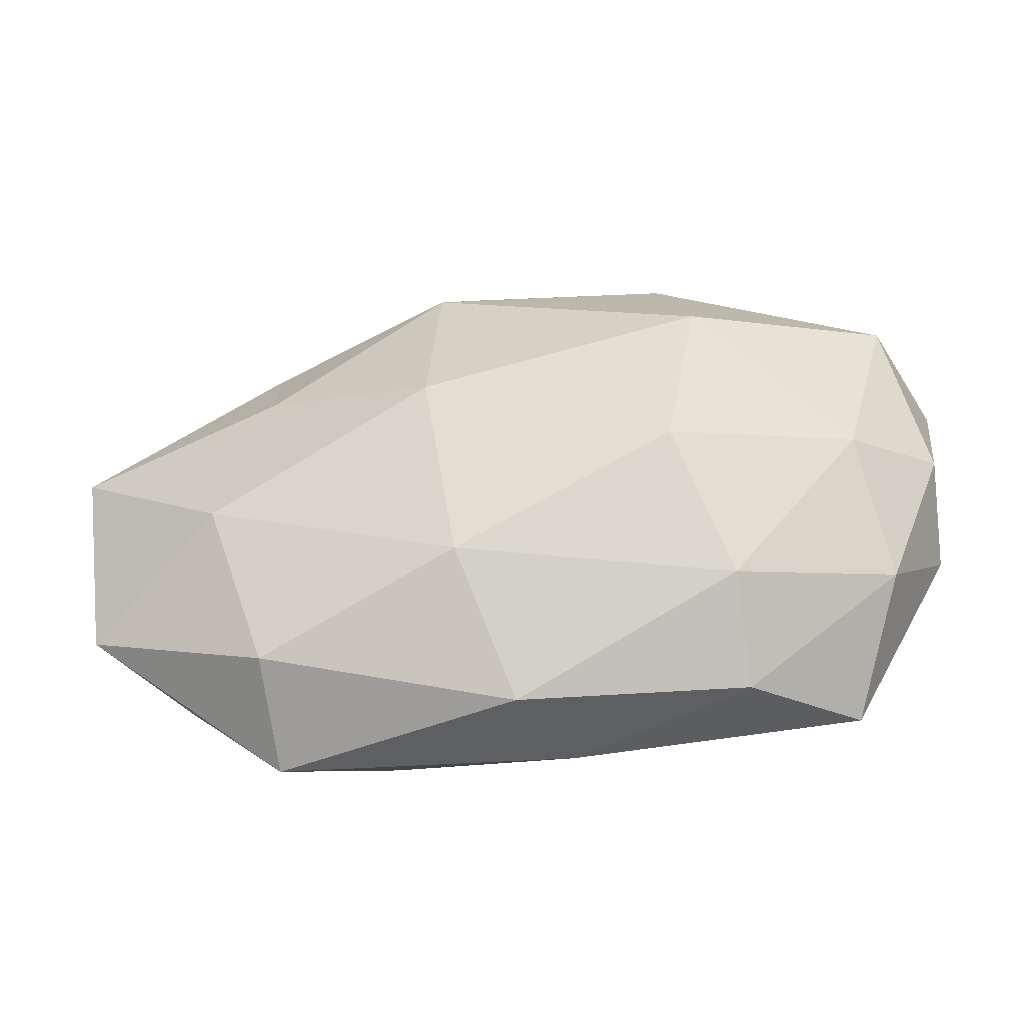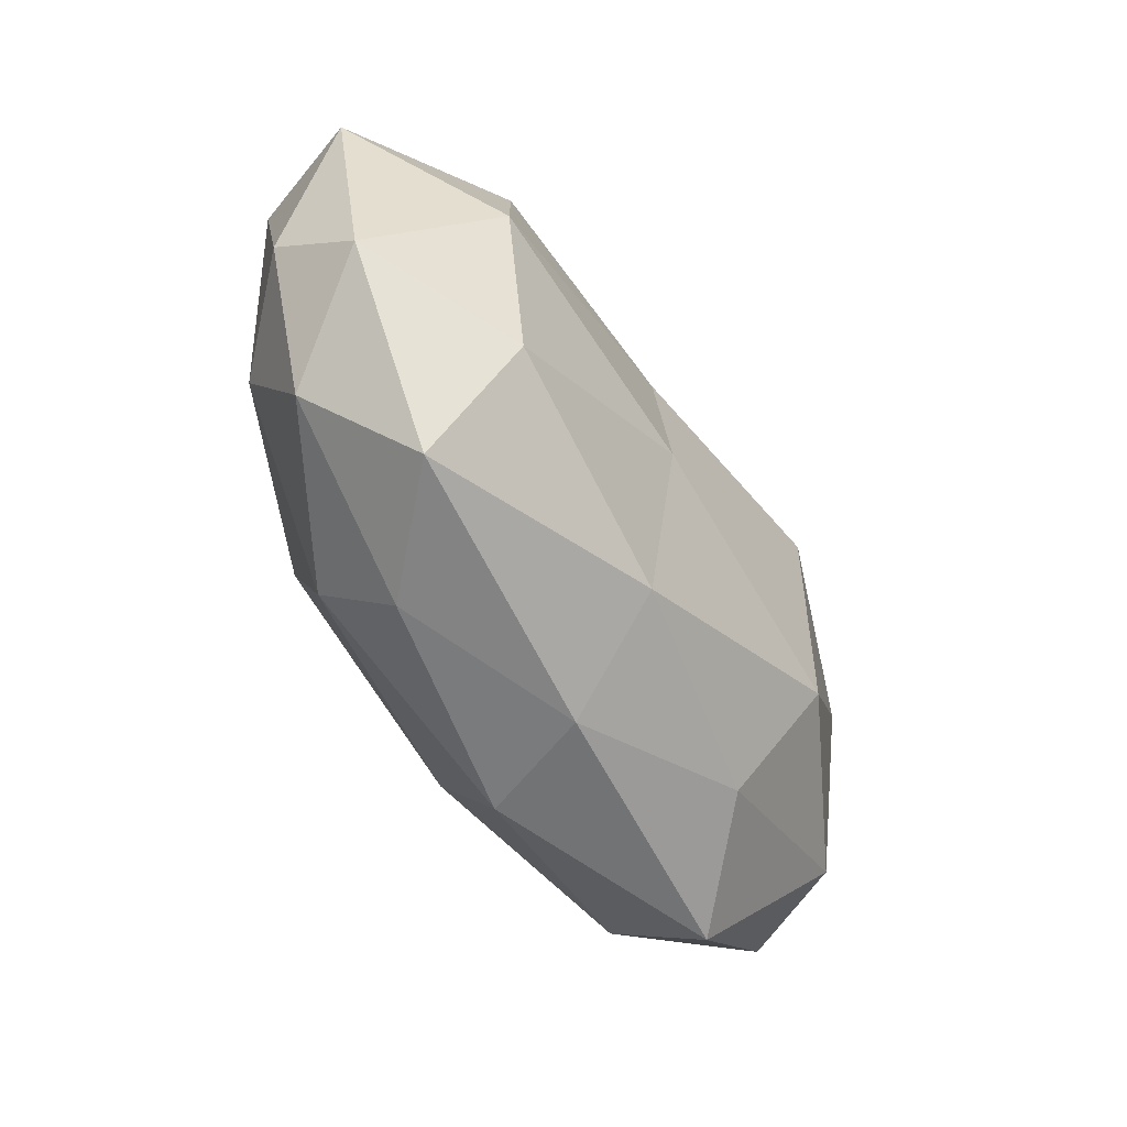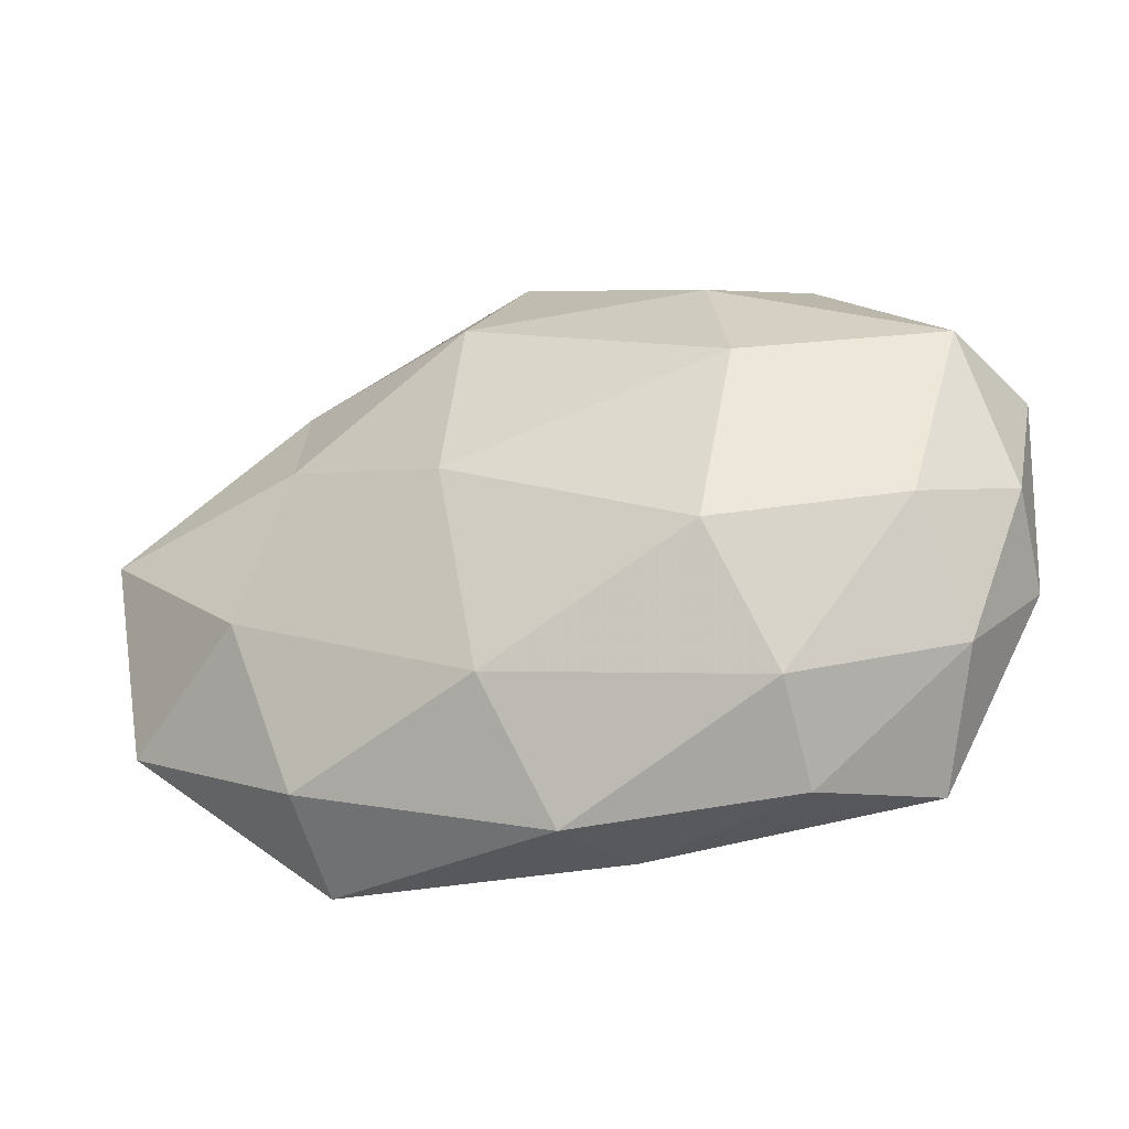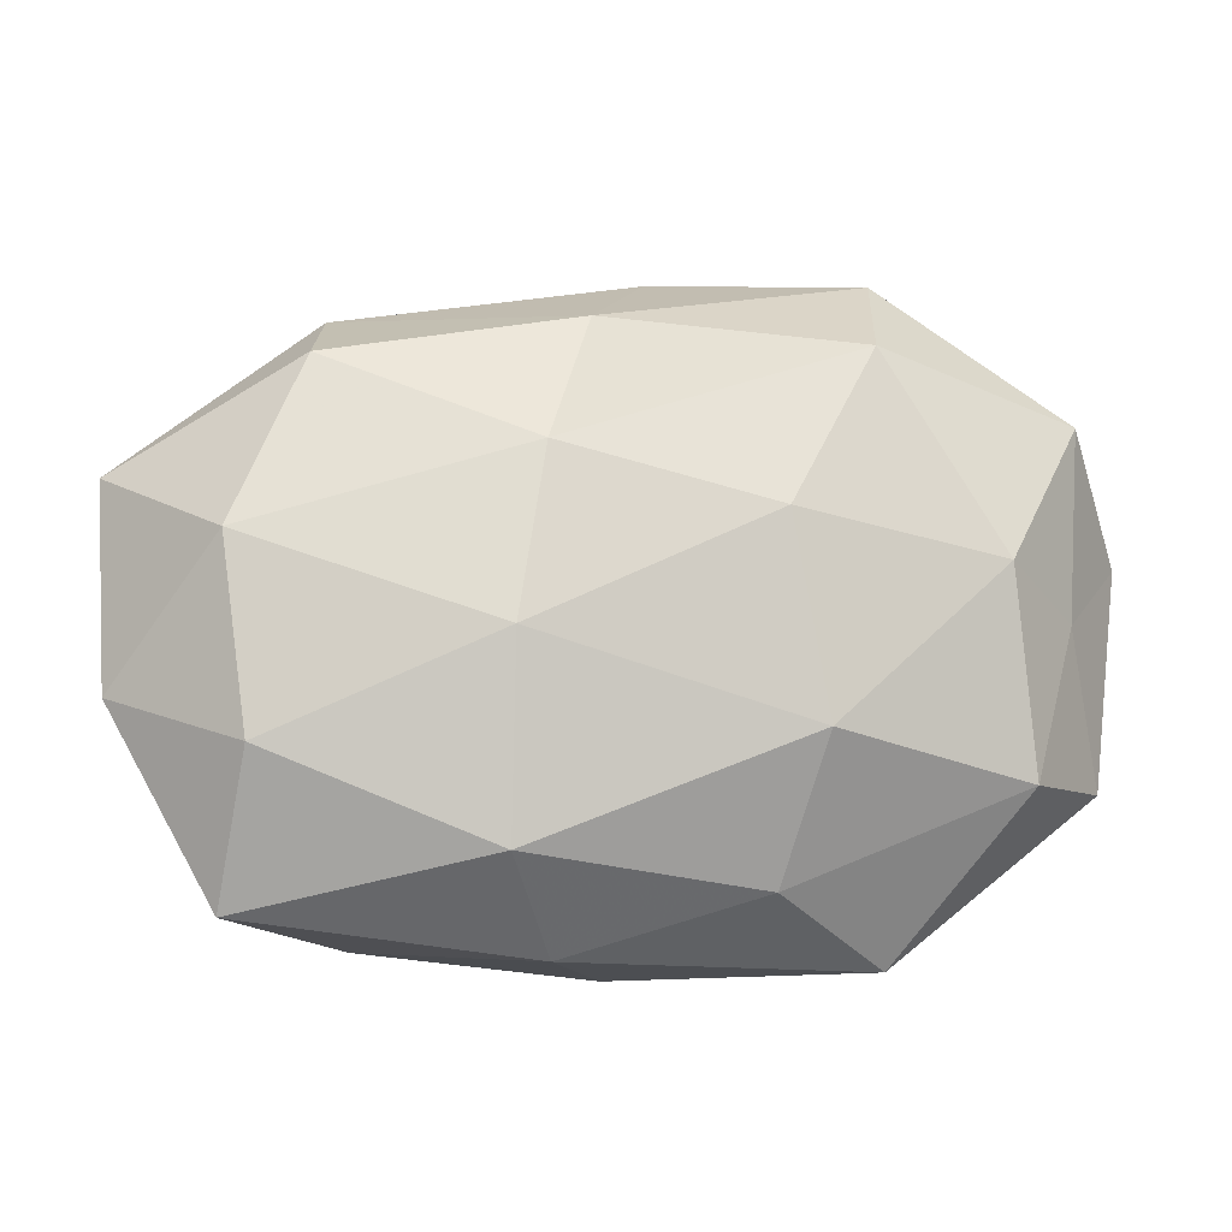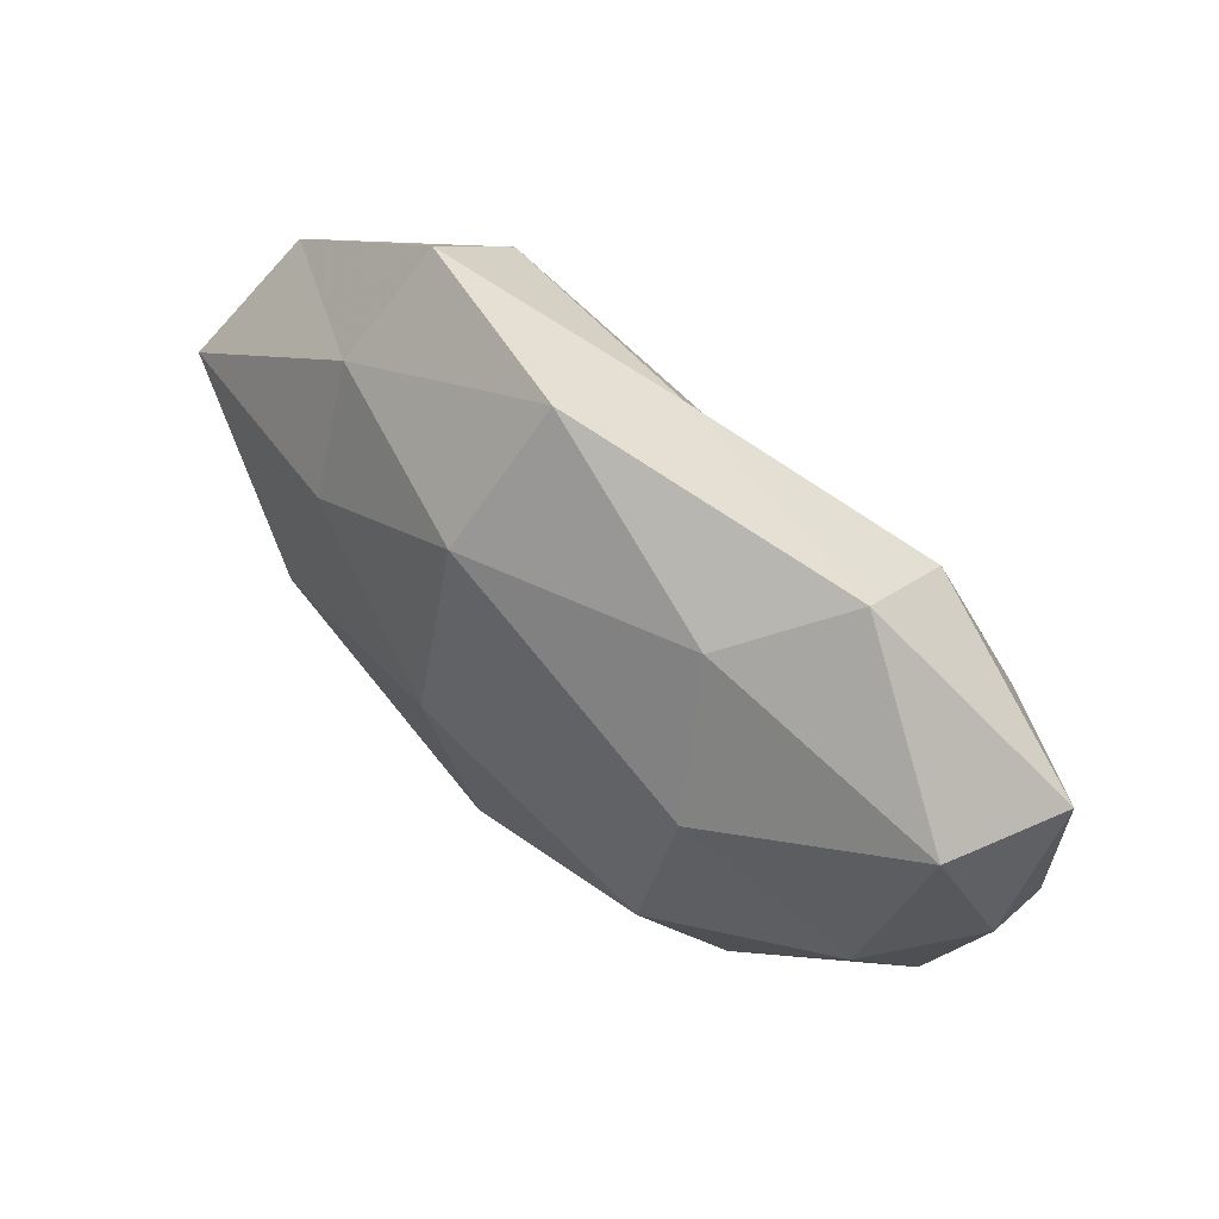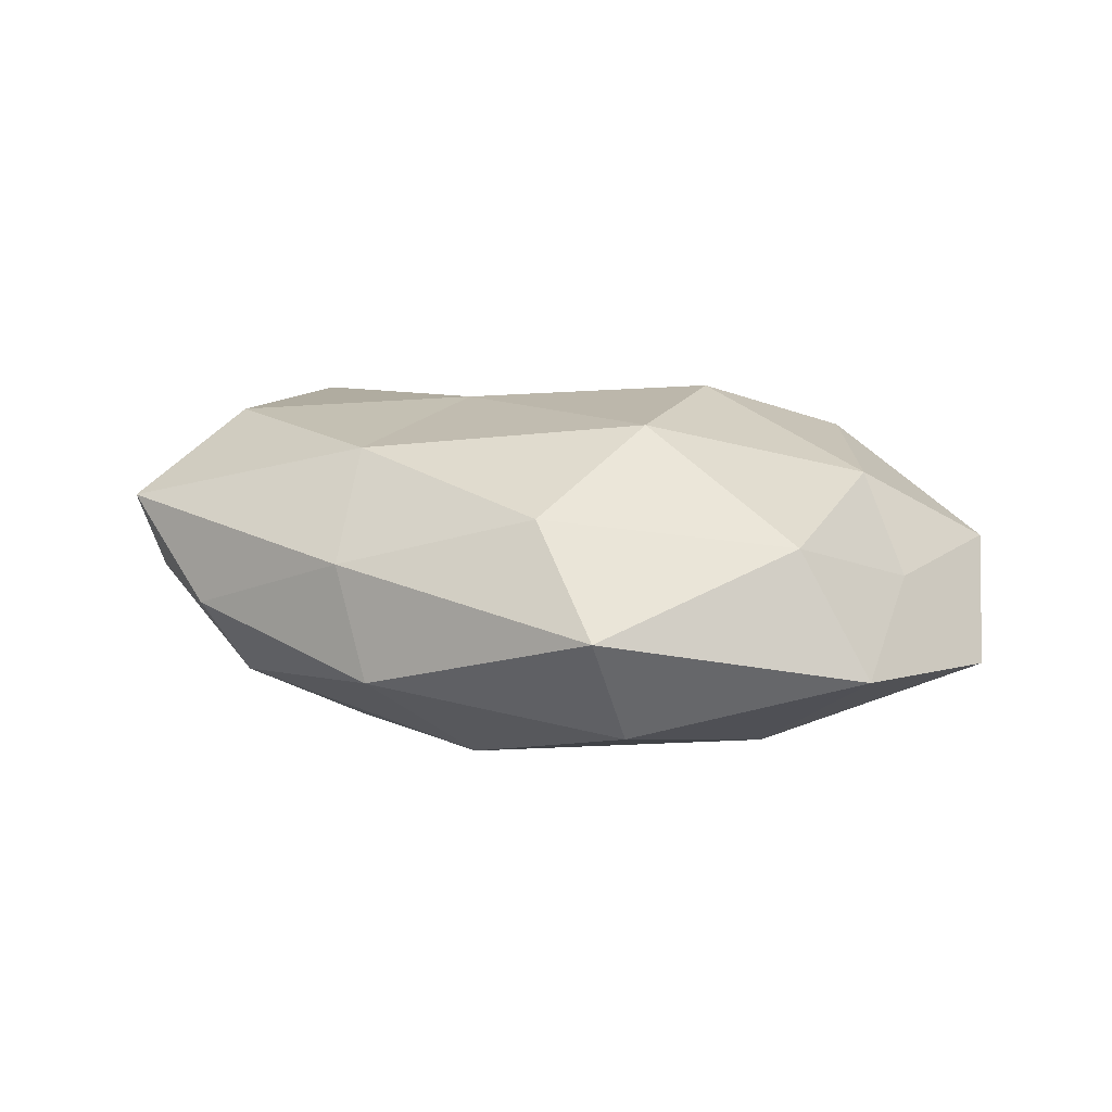
<metadata>
{"format":"obj","ext":"obj","renderer":"f3d","projection":"perspective","resolution":1024,"background":"white","views":[{"elev":-45.9,"azim":-170.5,"up":"+Y"},{"elev":-51.7,"azim":-58.2,"up":"+Y"},{"elev":-33.2,"azim":-161.0,"up":"+Y"},{"elev":-10.9,"azim":0.1,"up":"+Y"},{"elev":57.4,"azim":-139.1,"up":"+Y"},{"elev":13.2,"azim":31.7,"up":"+Z"}]}
</metadata>
<code>
v 0.03419 -0.008063 -0.01525
v -0.0236 0.0119 -0.0191
v -0.008064 -0.00259 0.01902
v -0.02907 0.02636 0.01162
v -0.04983 -0.0009428 -0.002558
v 0.04803 0.02036 0.00427
v 0.05352 0.007927 -0.007398
v -0.04024 -0.005395 -0.01214
v 0.04238 -0.01679 0.009231
v 0.007918 0.002161 -0.02166
v 0.01679 -0.02734 0.01137
v -0.0431 -0.01845 -0.002811
v -0.03371 -0.01352 0.01686
v 0.02856 0.01124 -0.01411
v -0.02556 -0.03224 -0.002257
v 0.00753 0.02459 -0.01622
v -0.005027 -0.03354 0.005015
v 0.02687 0.02601 0.01464
v 0.0216 -0.01251 0.01967
v -0.008519 -0.02373 0.01604
v 0.05053 -0.01618 -0.004108
v 0.004215 0.0385 -0.004854
v 0.03066 0.02466 -0.006528
v -0.01995 -0.009548 -0.02064
v 0.00475 -0.02116 -0.018
v -0.04933 -0.007891 0.00752
v -0.0455 0.01653 -0.008591
v -0.0255 -0.02406 -0.01218
v 0.02725 0.03556 0.00357
v -0.05096 0.01499 0.004962
v -0.01907 0.0276 -0.01086
v 0.02801 -0.02767 -0.01086
v -0.0003668 -0.03486 -0.007379
v 0.01786 0.008447 0.02101
v -0.03655 0.007389 0.01657
v 0.04711 8.195e-05 0.003442
v 0.02791 -0.03437 0.0009497
v -0.02897 0.03294 1.379e-05
v 0.03993 0.004704 0.0135
v -0.005276 0.01645 0.01552
v -0.03725 -0.02953 0.008605
v -0.001157 0.03128 0.007711
f 8 12 5
f 1 14 7
f 10 14 1
f 2 16 10
f 10 16 14
f 19 11 9
f 3 13 20
f 11 20 17
f 3 20 19
f 19 20 11
f 1 7 21
f 6 7 23
f 23 7 14
f 14 16 23
f 16 22 23
f 24 8 2
f 24 2 10
f 10 1 25
f 24 10 25
f 5 12 26
f 8 27 2
f 8 5 27
f 28 12 8
f 28 15 12
f 24 28 8
f 24 25 28
f 18 6 29
f 29 6 23
f 23 22 29
f 26 30 5
f 27 5 30
f 2 31 16
f 16 31 22
f 2 27 31
f 32 1 21
f 25 1 32
f 15 33 17
f 28 33 15
f 25 33 28
f 25 32 33
f 34 3 19
f 3 35 13
f 13 35 26
f 35 4 30
f 35 30 26
f 6 36 7
f 21 7 36
f 36 9 21
f 9 11 37
f 17 37 11
f 9 37 21
f 21 37 32
f 33 37 17
f 33 32 37
f 38 30 4
f 27 30 38
f 38 22 31
f 31 27 38
f 39 6 18
f 19 9 39
f 34 39 18
f 34 19 39
f 39 36 6
f 39 9 36
f 34 40 3
f 34 18 40
f 40 35 3
f 40 4 35
f 12 15 41
f 17 41 15
f 20 13 41
f 20 41 17
f 12 41 26
f 26 41 13
f 18 29 42
f 42 29 22
f 4 42 38
f 42 22 38
f 40 42 4
f 18 42 40

</code>
